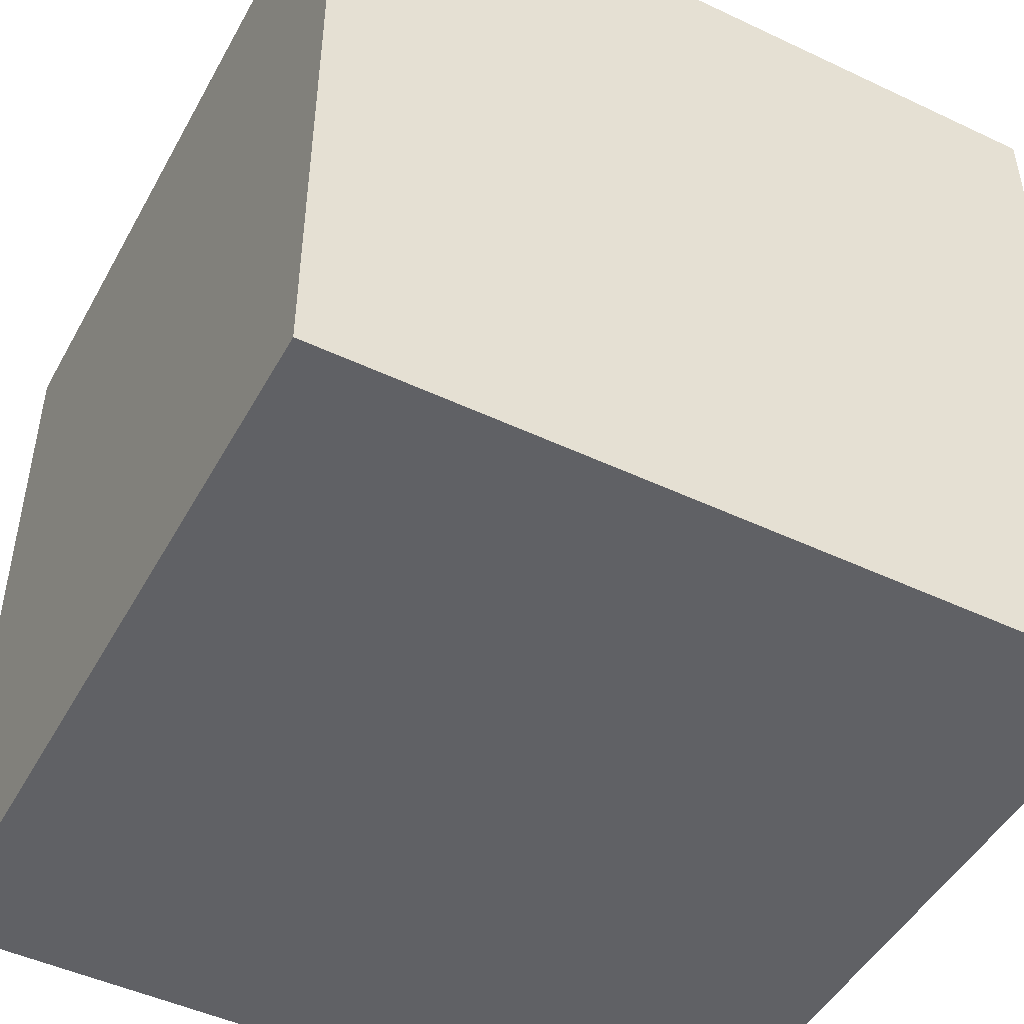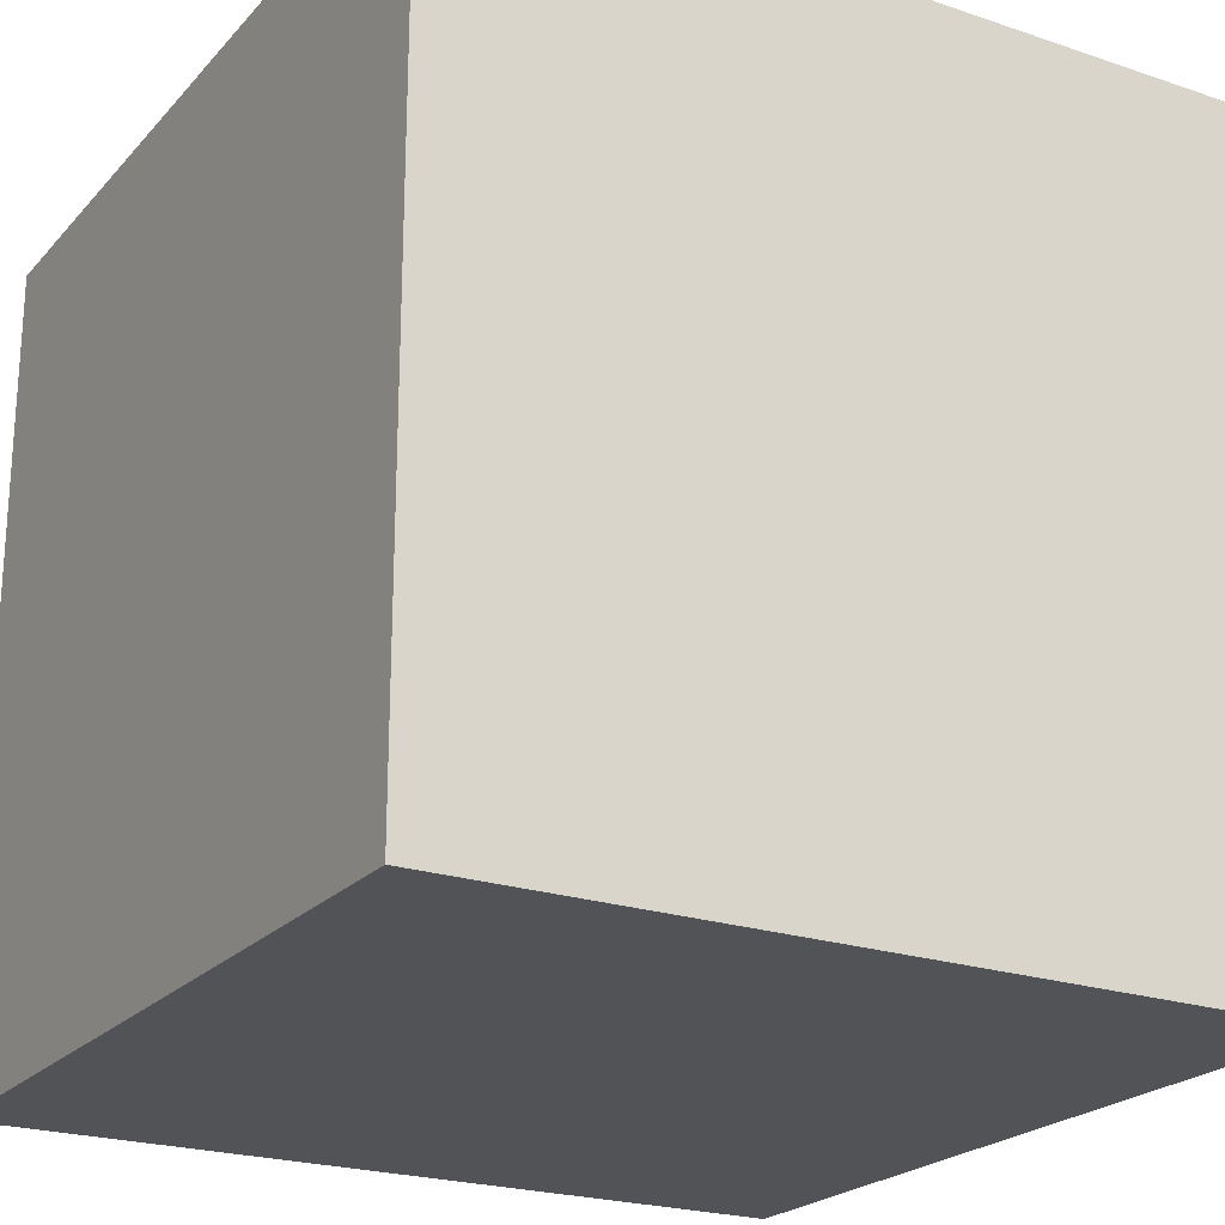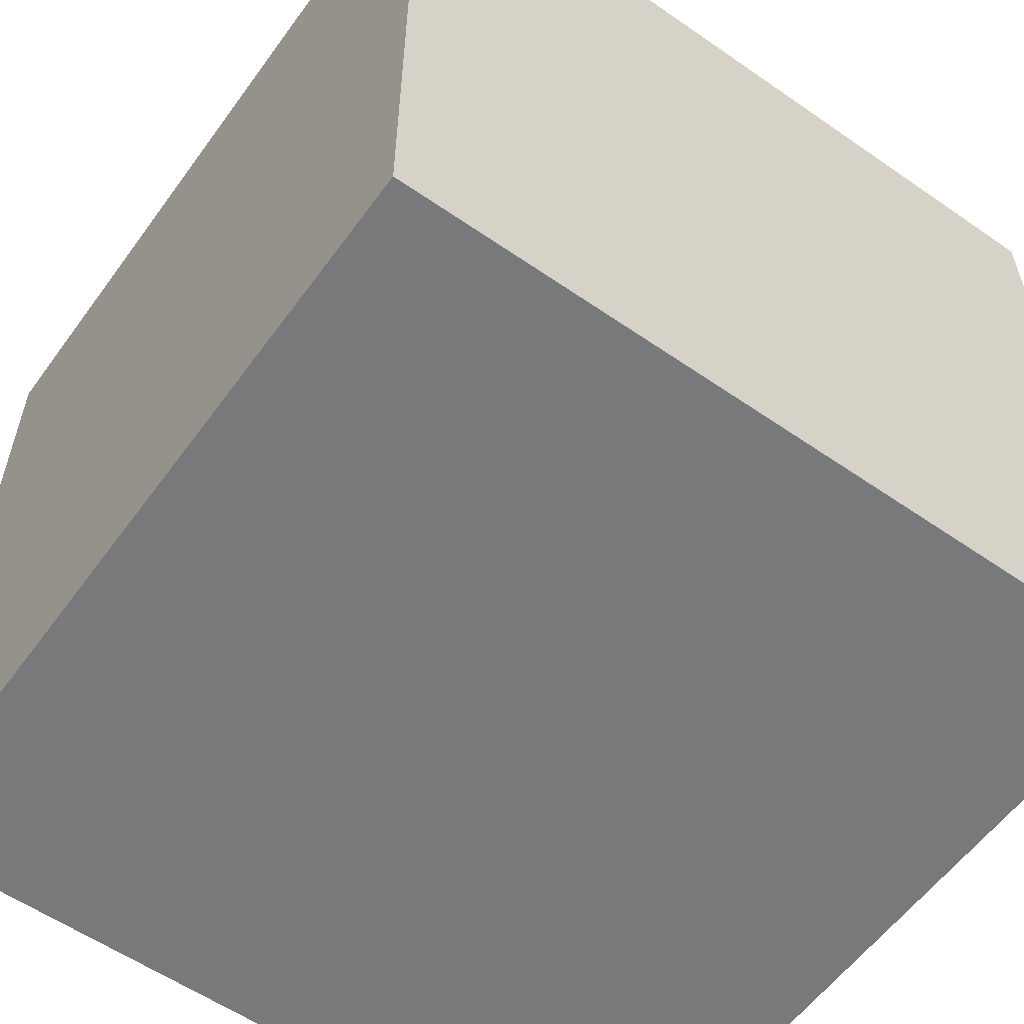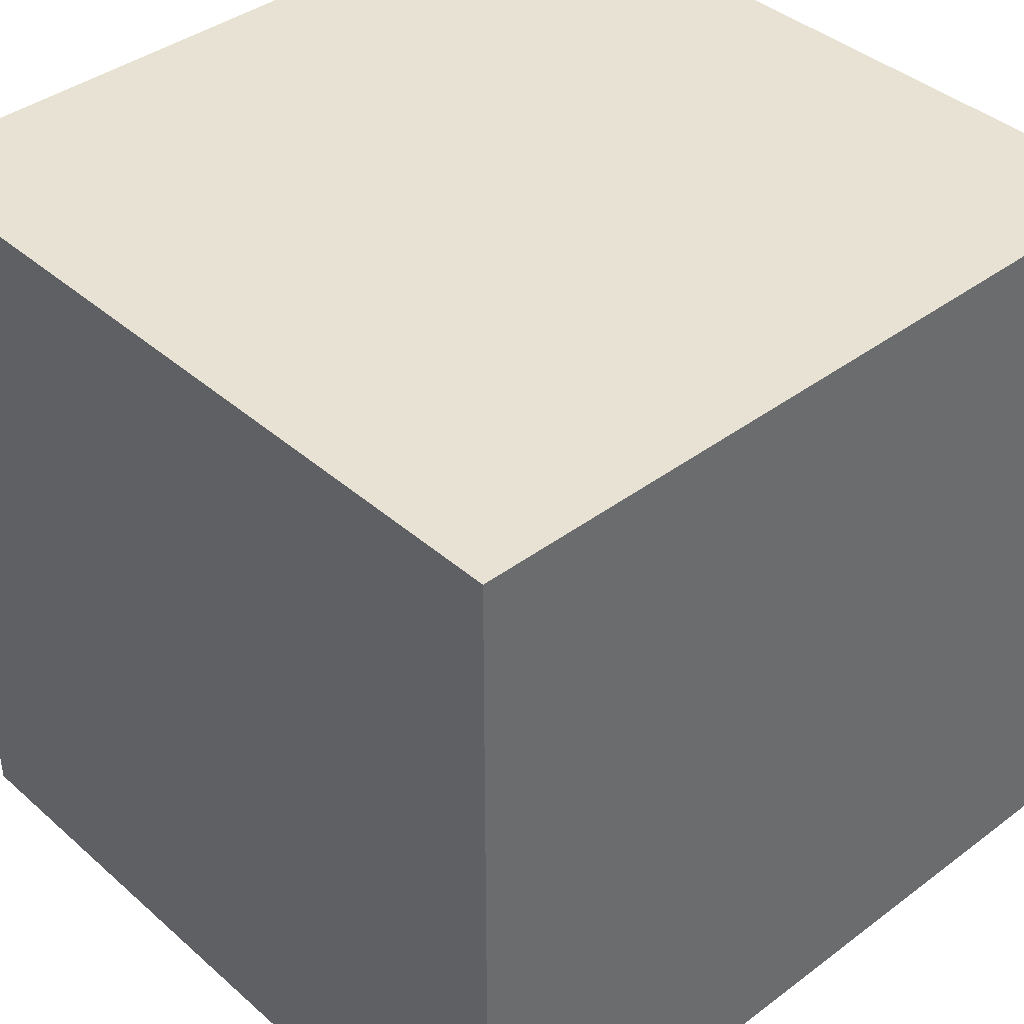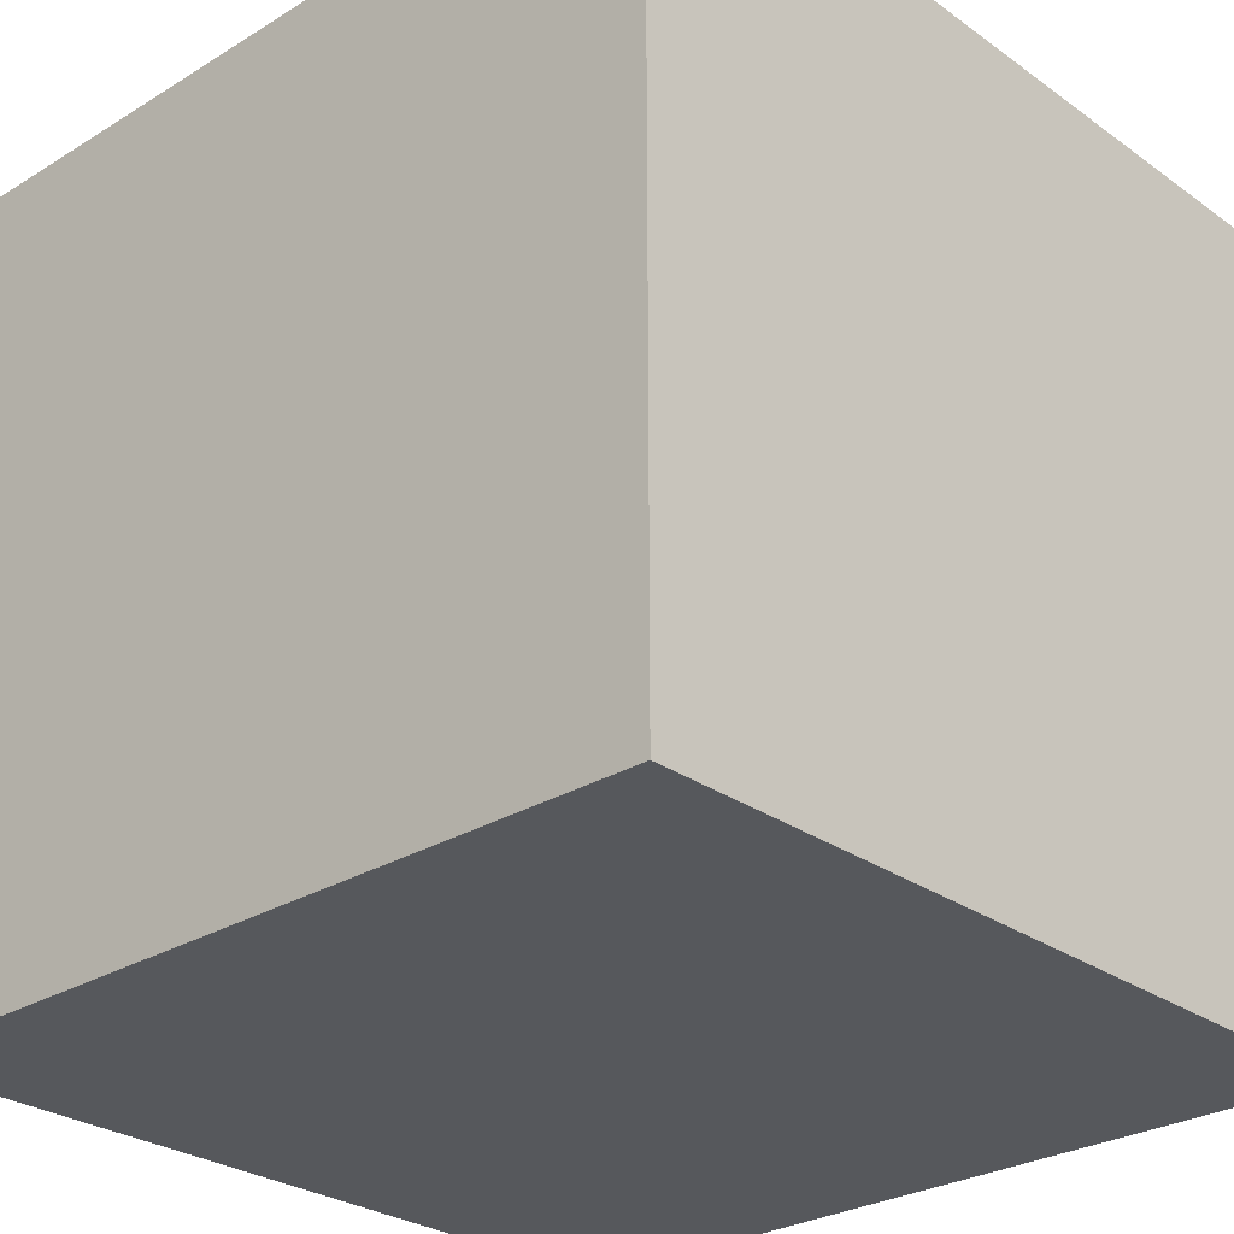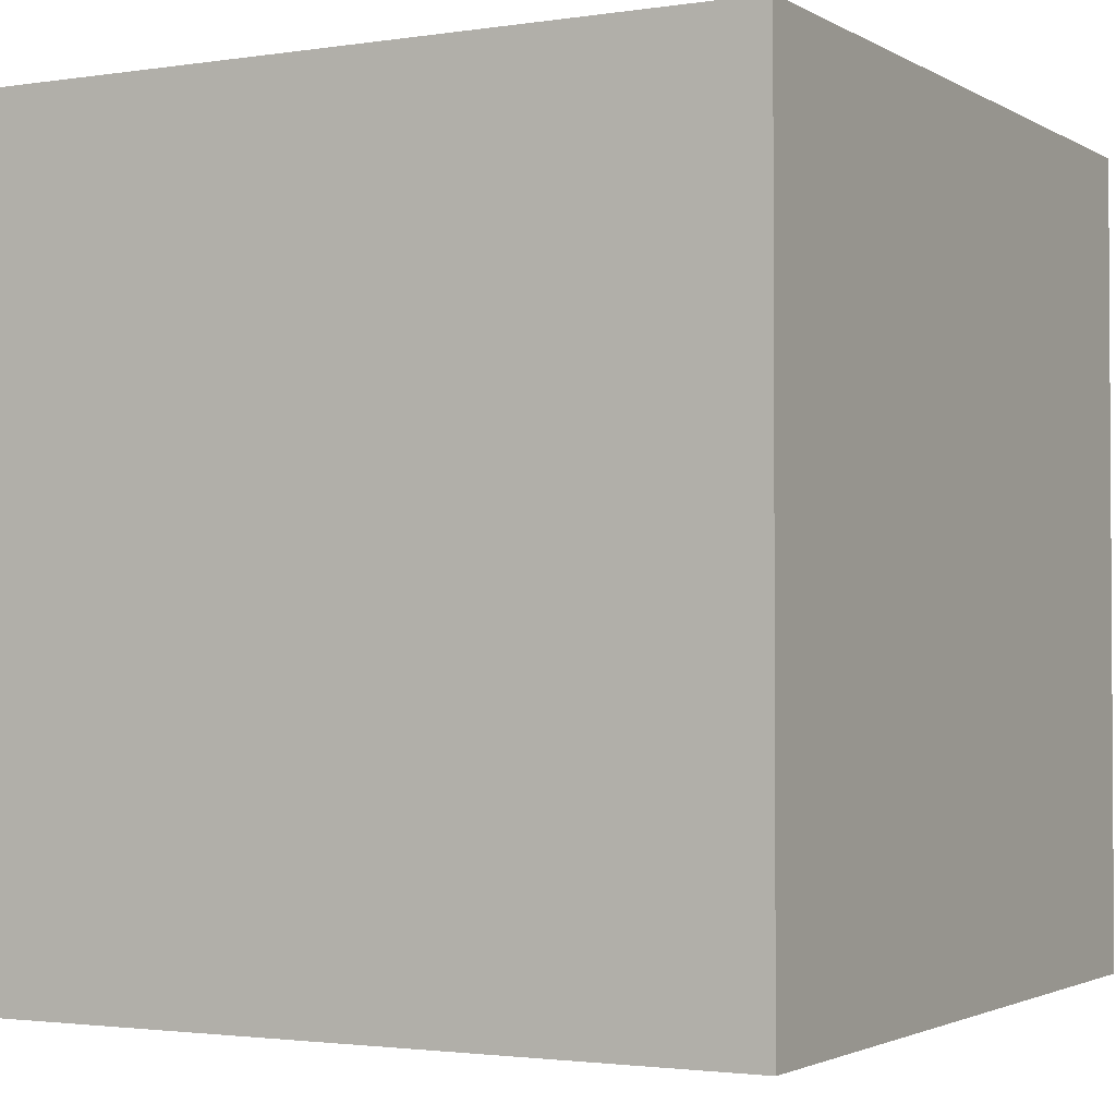
<metadata>
{"format":"obj","ext":"obj","renderer":"f3d","projection":"perspective","resolution":1024,"background":"white","views":[{"elev":-47.9,"azim":152.1,"up":"+Z"},{"elev":-22.5,"azim":-120.2,"up":"+Z"},{"elev":-57.7,"azim":144.3,"up":"+Z"},{"elev":39.8,"azim":137.2,"up":"+Y"},{"elev":-27.9,"azim":-47.1,"up":"+Z"},{"elev":-2.1,"azim":28.6,"up":"+Y"}]}
</metadata>
<code>
o Cube
v 1 0 -1
v 1 0 1
v -1 0 1
v -1 0 -1
v 1 2 -1
v 1 2 1
v -1 2 1
v -1 2 -1
f 1 2 3 4
f 5 8 7 6
f 1 5 6 2
f 2 6 7 3
f 3 7 8 4
f 5 1 4 8

</code>
